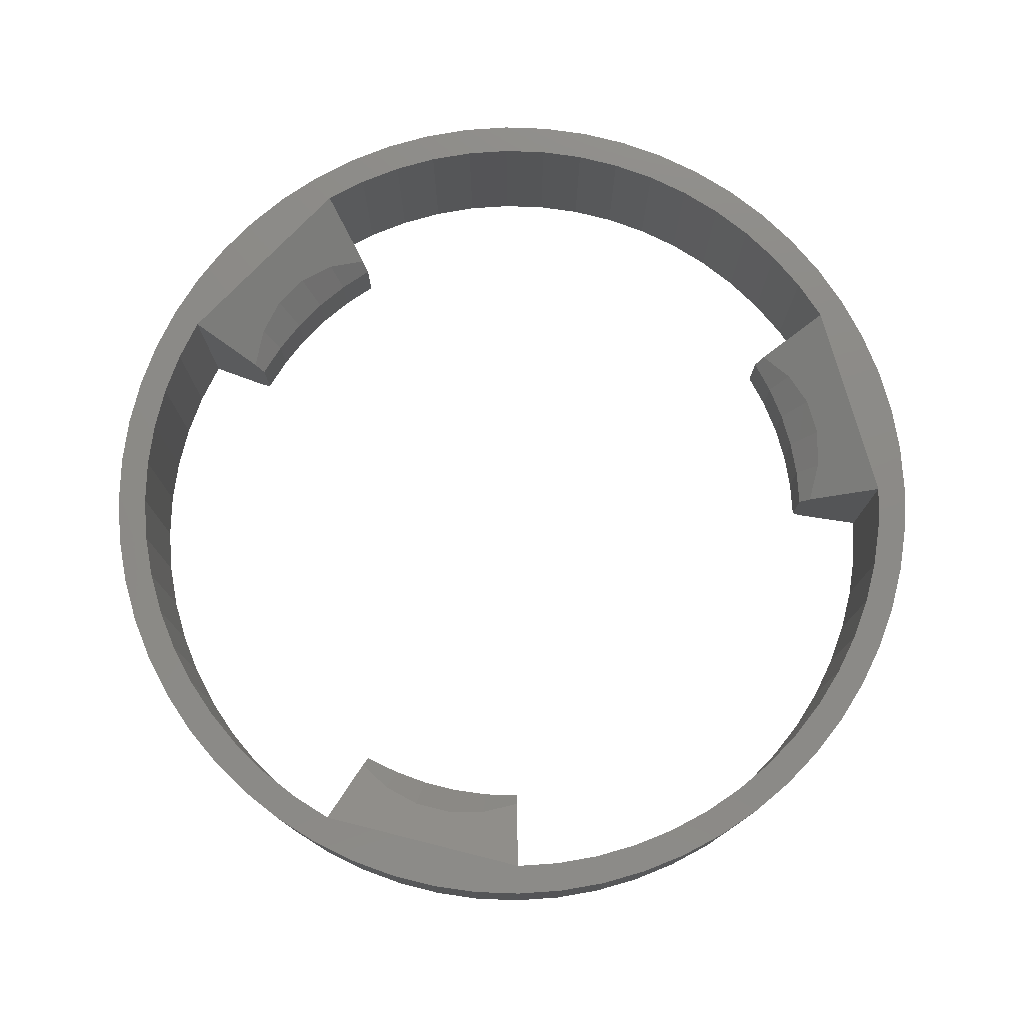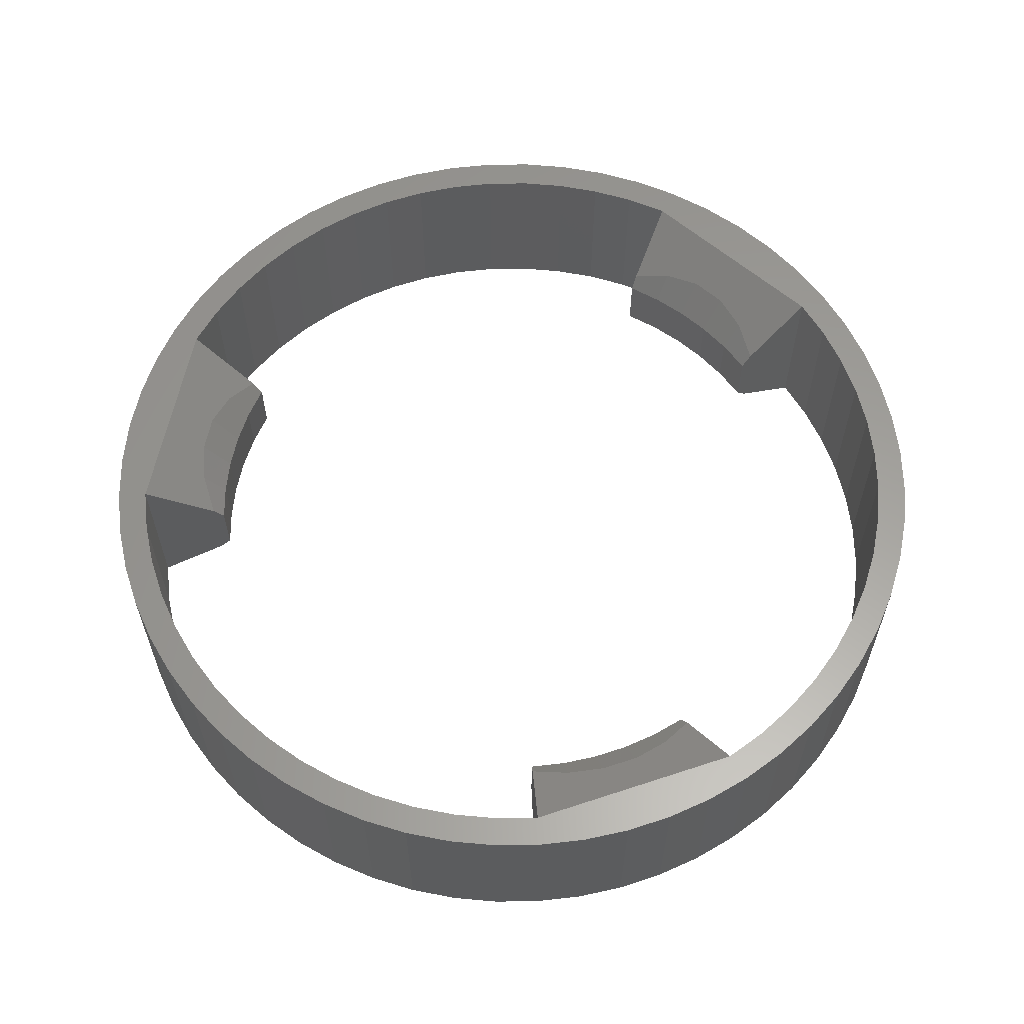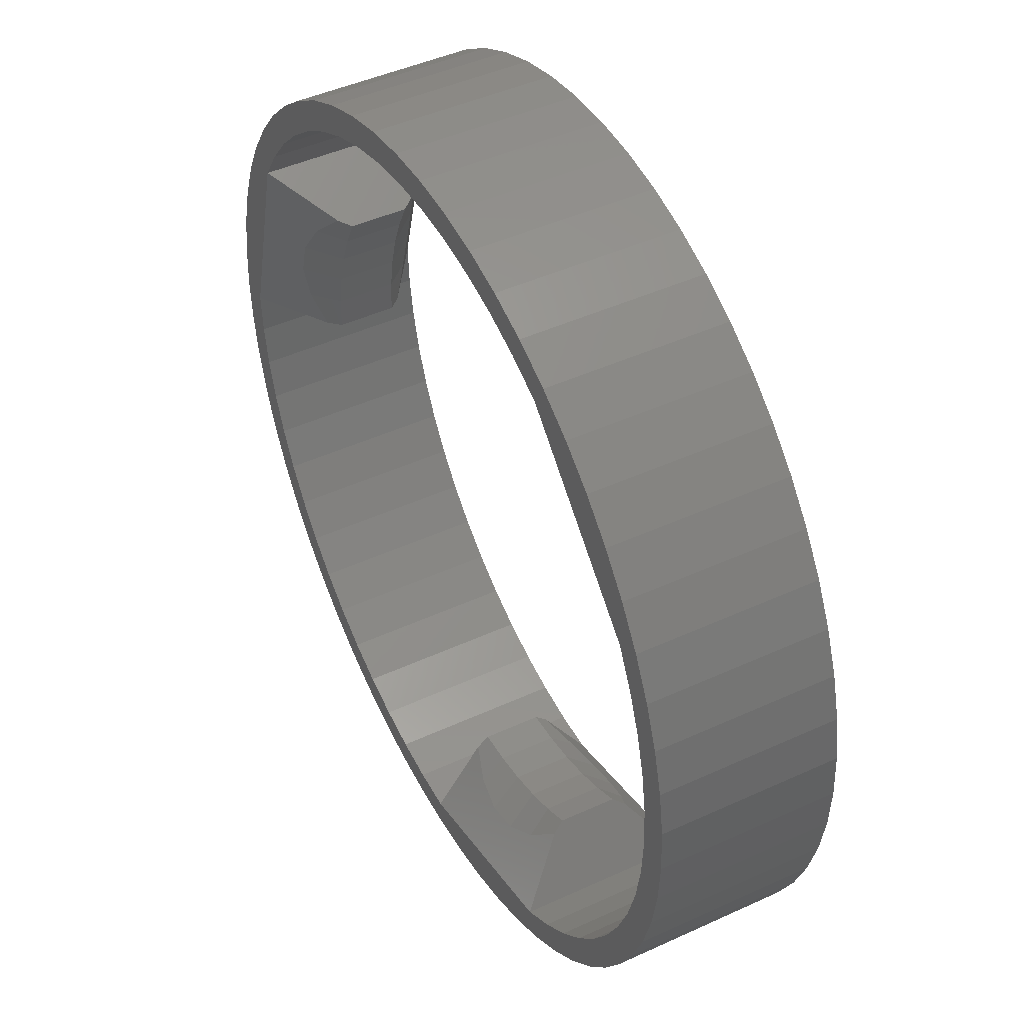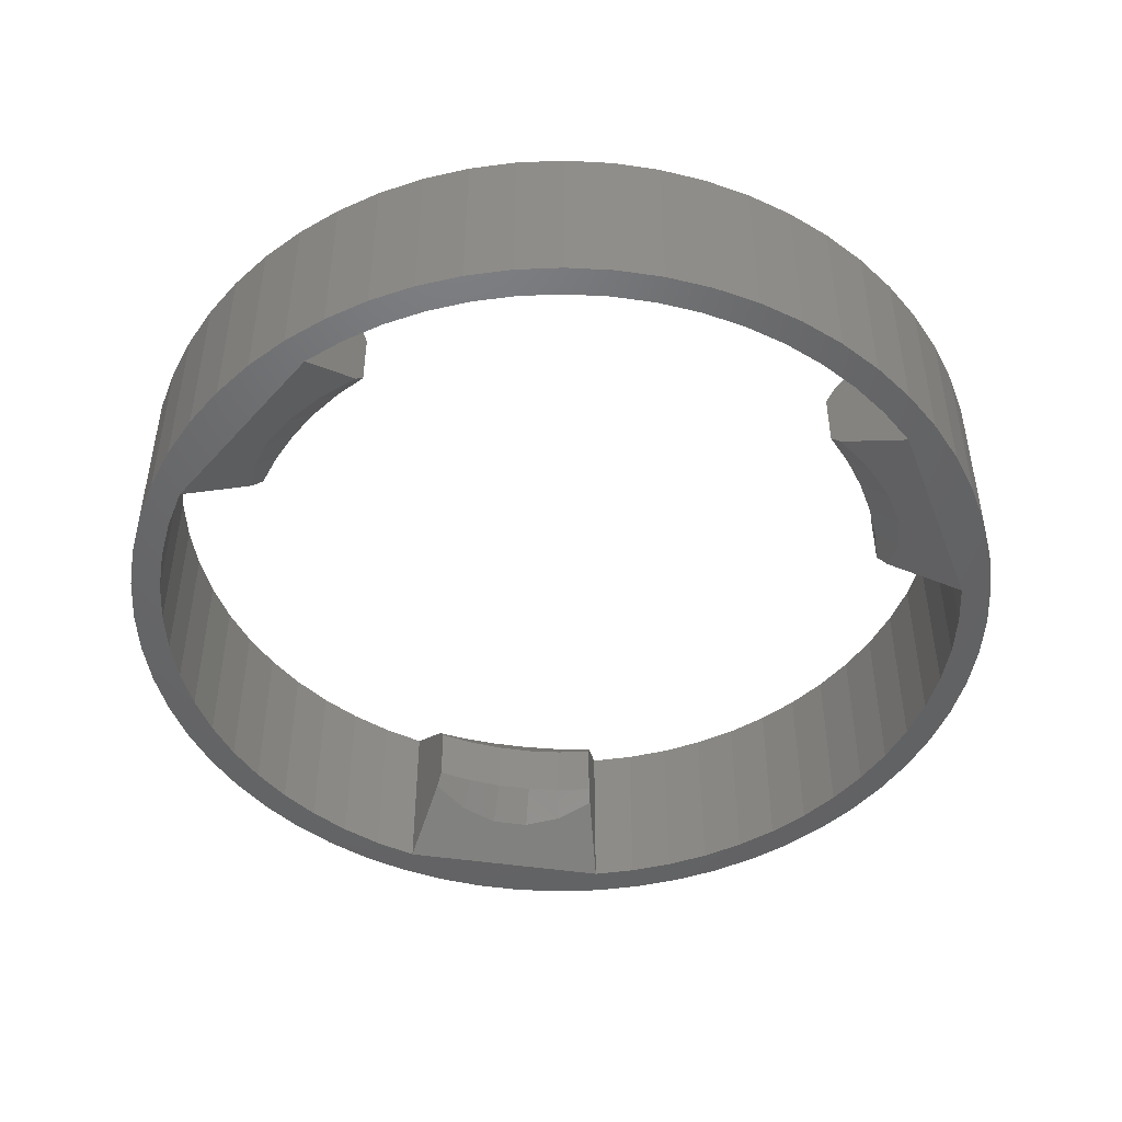
<metadata>
{"format":"stl","ext":"stl","renderer":"f3d","projection":"perspective","resolution":1024,"background":"white","views":[{"elev":77.2,"azim":-0.9,"up":"+Z"},{"elev":60.7,"azim":86.3,"up":"+Z"},{"elev":45.5,"azim":-117.9,"up":"+Y"},{"elev":-47.4,"azim":35.6,"up":"+Z"}]}
</metadata>
<code>
# stl→obj: 326 verts, 652 faces
v -30 0 0
v -29.84 3.136 12
v -29.84 3.136 0
v -30 0 12
v 29.84 3.136 12
v 29.34 6.237 0
v 29.34 6.237 12
v 29.84 3.136 0
v -3.136 29.84 0
v -6.237 29.34 12
v -3.136 29.84 12
v -6.237 29.34 0
v -17.63 -24.27 0
v -15 -25.98 12
v -17.63 -24.27 12
v -15 -25.98 0
v 15 -25.98 0
v 17.63 -24.27 12
v 15 -25.98 12
v 17.63 -24.27 0
v -15 25.98 0
v -17.63 24.27 12
v -15 25.98 12
v -17.63 24.27 0
v -25.98 -15 0
v -27.41 -12.2 12
v -27.41 -12.2 0
v -25.98 -15 12
v 22.29 20.07 12
v 20.07 22.29 0
v 20.07 22.29 12
v 22.29 20.07 0
v 3.136 -29.84 0
v 6.237 -29.34 12
v 3.136 -29.84 12
v 6.237 -29.34 0
v 28.53 9.271 12
v 27.41 12.2 0
v 27.41 12.2 12
v 28.53 9.271 0
v -9.271 28.53 12
v -9.271 28.53 0
v 0 30 0
v 0 30 12
v 25.98 15 0
v 25.98 15 12
v 17.63 24.27 12
v 17.63 24.27 0
v 24.27 17.63 0
v 24.27 17.63 12
v 9.271 -28.53 12
v 9.271 -28.53 0
v 30 0 12
v 30 0 0
v 29.84 -3.136 12
v 29.84 -3.136 0
v 25.98 -15 12
v 27.41 -12.2 0
v 27.41 -12.2 12
v 25.98 -15 0
v 28.53 -9.271 0
v 28.53 -9.271 12
v -29.84 -3.136 0
v -29.84 -3.136 12
v -28.53 9.271 0
v -27.41 12.2 12
v -27.41 12.2 0
v -28.53 9.271 12
v 12.2 27.41 0
v 9.271 28.53 12
v 12.2 27.41 12
v 9.271 28.53 0
v 15 25.98 0
v 15 25.98 12
v -3.136 -29.84 0
v 0 -30 12
v -3.136 -29.84 12
v 0 -30 0
v 20.07 -22.29 12
v 20.07 -22.29 0
v -29.34 -6.237 0
v -29.34 -6.237 12
v 22.29 -20.07 0
v 22.29 -20.07 12
v -29.34 6.237 0
v -29.34 6.237 12
v 3.136 29.84 0
v 3.136 29.84 12
v 24.27 -17.63 0
v 24.27 -17.63 12
v 12.2 -27.41 12
v 12.2 -27.41 0
v -20.07 -22.29 0
v -22.29 -20.07 12
v -22.29 -20.07 0
v -20.07 -22.29 12
v 29.34 -6.237 12
v 29.34 -6.237 0
v -12.2 27.41 12
v -12.2 27.41 0
v 6.237 29.34 0
v 6.237 29.34 12
v -24.27 -17.63 12
v -24.27 -17.63 0
v 28 0 12
v 27.85 -2.927 12
v 24.25 14 12
v 22.65 16.46 12
v 20.81 18.74 12
v 18.74 20.81 12
v 16.46 22.65 12
v 14 24.25 12
v 11.39 25.58 12
v 8.652 26.63 12
v 5.822 27.39 12
v 2.927 27.85 12
v 0 28 12
v -2.927 27.85 12
v -5.822 27.39 12
v -8.652 26.63 12
v -11.39 25.58 12
v -14 24.25 12
v -20.07 22.29 12
v -22.29 20.07 12
v -24.25 14 12
v -24.27 17.63 12
v -25.98 15 12
v -25.58 11.39 12
v -26.63 8.652 12
v -27.39 5.822 12
v -27.85 2.927 12
v 27.39 -5.822 12
v 26.63 -8.652 12
v 25.58 -11.39 12
v 24.25 -14 12
v 22.65 -16.46 12
v 20.81 -18.74 12
v 18.74 -20.81 12
v 16.46 -22.65 12
v 14 -24.25 12
v 11.39 -25.58 12
v 8.652 -26.63 12
v 5.822 -27.39 12
v 2.927 -27.85 12
v 0 -28 12
v -6.237 -29.34 12
v -9.271 -28.53 12
v -14 -24.25 12
v -12.2 -27.41 12
v -16.46 -22.65 12
v -18.74 -20.81 12
v -20.81 -18.74 12
v -22.65 -16.46 12
v -24.25 -14 12
v -25.58 -11.39 12
v -26.63 -8.652 12
v -28.53 -9.271 12
v -27.39 -5.822 12
v -27.85 -2.927 12
v -28 0 12
v -20.07 22.29 0
v -28.53 -9.271 0
v -6.237 -29.34 0
v -9.271 -28.53 0
v -22.29 20.07 0
v 28 0 0
v 27.85 -2.927 0
v 27.39 -5.822 0
v 26.63 -8.652 0
v 25.58 -11.39 0
v 24.25 -14 0
v 22.65 -16.46 0
v 20.81 -18.74 0
v 18.74 -20.81 0
v 16.46 -22.65 0
v 14 -24.25 0
v 11.39 -25.58 0
v 8.652 -26.63 0
v 5.822 -27.39 0
v 2.927 -27.85 0
v 0 -28 0
v -14 -24.25 0
v -12.2 -27.41 0
v -16.46 -22.65 0
v -18.74 -20.81 0
v -20.81 -18.74 0
v -22.65 -16.46 0
v -24.25 -14 0
v -25.58 -11.39 0
v -26.63 -8.652 0
v -27.39 -5.822 0
v -27.85 -2.927 0
v 24.25 14 0
v 22.65 16.46 0
v 20.81 18.74 0
v 18.74 20.81 0
v 16.46 22.65 0
v 14 24.25 0
v 11.39 25.58 0
v 8.652 26.63 0
v 5.822 27.39 0
v 2.927 27.85 0
v 0 28 0
v -2.927 27.85 0
v -5.822 27.39 0
v -8.652 26.63 0
v -11.39 25.58 0
v -14 24.25 0
v -24.25 14 0
v -24.27 17.63 0
v -25.98 15 0
v -25.58 11.39 0
v -26.63 8.652 0
v -27.39 5.822 0
v -27.85 2.927 0
v -28 0 0
v -14 24.25 11
v -14 24.25 1
v 23.54 6.133 1.881
v 23.79 5.172 1.881
v 23.16 7.526 1.881
v 22.51 8.661 2.114
v 21.88 9.744 2.336
v 21.21 10.44 2.661
v 20.09 11.6 3.2
v 23.59 1.564 2.661
v 23.82 2.504 2.336
v 23.2 0 3.2
v 23.82 3.754 2.114
v 23.82 5.064 1.881
v 23.82 3.754 9.886
v 23.82 2.504 9.664
v 23.82 5.064 10.12
v 23.79 5.172 10.12
v 23.59 1.564 9.339
v 23.2 0 8.8
v 20.09 11.6 8.8
v 19.49 11.25 8
v 19.49 11.25 4
v 23.54 6.133 10.12
v 23.16 7.526 10.12
v 22.51 8.661 9.886
v 21.88 9.744 9.664
v 21.21 10.44 9.339
v 22.5 0 8
v 22.5 0 4
v -18.1 16.3 1.881
v -16.38 18.02 1.881
v -18.75 15.16 2.114
v -19.38 14.08 2.336
v -19.89 12.3 2.955
v -20.09 11.6 3.2
v -11.44 19.82 8.444
v -11.44 19.82 3.556
v -11.25 19.49 8
v -11.25 19.49 4
v -12.3 19.89 2.955
v -11.6 20.09 3.2
v -14.08 19.38 2.336
v -15.16 18.75 2.114
v -16.3 18.1 1.881
v -20.09 11.6 8.8
v -19.49 11.25 8
v -19.49 11.25 4
v -12.3 19.89 9.045
v -11.6 20.09 8.8
v -14.08 19.38 9.664
v -15.16 18.75 9.886
v -16.3 18.1 10.12
v -16.38 18.02 10.12
v -18.1 16.3 10.12
v -18.75 15.16 9.886
v -19.89 12.3 9.045
v -19.38 14.08 9.664
v -1.564 -23.59 2.661
v 0 -23.2 3.2
v -2.504 -23.82 2.336
v -3.754 -23.82 2.114
v -5.064 -23.82 1.881
v -5.172 -23.79 1.881
v -6.133 -23.54 1.881
v -7.526 -23.16 1.881
v -8.661 -22.51 2.114
v -10.44 -21.21 2.661
v -11.6 -20.09 3.2
v -9.744 -21.88 2.336
v -1.564 -23.59 9.339
v 0 -23.2 8.8
v -2.504 -23.82 9.664
v -3.754 -23.82 9.886
v -5.064 -23.82 10.12
v -5.172 -23.79 10.12
v 0 -22.5 4
v 0 -22.5 8
v -11.25 -19.49 4
v -11.25 -19.49 8
v -11.6 -20.09 8.8
v -6.133 -23.54 10.12
v -7.526 -23.16 10.12
v -8.661 -22.51 9.886
v -9.744 -21.88 9.664
v -10.44 -21.21 9.339
v 22.38 2.352 4
v 22.01 4.678 8
v 22.01 4.678 4
v 22.38 2.352 8
v -2.352 -22.38 4
v -4.678 -22.01 8
v -2.352 -22.38 8
v -4.678 -22.01 4
v -13.23 18.2 4
v -13.23 18.2 8
v -6.953 -21.4 8
v -6.953 -21.4 4
v -18.2 13.23 4
v -18.2 13.23 8
v 20.55 9.152 4
v 20.55 9.152 8
v -16.72 15.06 8
v -15.06 16.72 4
v -15.06 16.72 8
v -16.72 15.06 4
v 21.4 6.953 4
v 21.4 6.953 8
v -9.152 -20.55 4
v -9.152 -20.55 8
f 1 2 3
f 2 1 4
f 5 6 7
f 6 5 8
f 9 10 11
f 10 9 12
f 13 14 15
f 14 13 16
f 17 18 19
f 18 17 20
f 21 22 23
f 22 21 24
f 25 26 27
f 26 25 28
f 29 30 31
f 30 29 32
f 33 34 35
f 34 33 36
f 37 38 39
f 38 37 40
f 12 41 10
f 41 12 42
f 43 11 44
f 11 43 9
f 39 45 46
f 45 39 38
f 30 47 31
f 47 30 48
f 46 49 50
f 49 46 45
f 36 51 34
f 51 36 52
f 53 8 5
f 8 53 54
f 55 54 53
f 54 55 56
f 57 58 59
f 58 57 60
f 59 61 62
f 61 59 58
f 7 40 37
f 40 7 6
f 63 4 1
f 4 63 64
f 65 66 67
f 66 65 68
f 69 70 71
f 70 69 72
f 73 71 74
f 71 73 69
f 75 76 77
f 76 75 78
f 20 79 18
f 79 20 80
f 81 64 63
f 64 81 82
f 79 83 84
f 83 79 80
f 85 68 65
f 68 85 86
f 87 44 88
f 44 87 43
f 84 89 90
f 89 84 83
f 52 91 51
f 91 52 92
f 93 94 95
f 94 93 96
f 97 56 55
f 56 97 98
f 78 35 76
f 35 78 33
f 42 99 41
f 99 42 100
f 101 88 102
f 88 101 87
f 90 60 57
f 60 90 89
f 95 103 104
f 103 95 94
f 48 74 47
f 74 48 73
f 105 53 5
f 105 5 7
f 53 105 55
f 105 7 37
f 106 55 105
f 55 106 97
f 107 37 39
f 107 39 46
f 107 46 50
f 37 107 105
f 50 108 107
f 29 108 50
f 29 109 108
f 31 109 29
f 31 110 109
f 47 110 31
f 47 111 110
f 74 111 47
f 74 112 111
f 71 112 74
f 71 113 112
f 70 113 71
f 70 114 113
f 102 114 70
f 102 115 114
f 88 115 102
f 88 116 115
f 44 116 88
f 44 117 116
f 44 118 117
f 11 118 44
f 11 119 118
f 10 119 11
f 10 120 119
f 41 120 10
f 41 121 120
f 99 121 41
f 99 122 121
f 23 122 99
f 22 122 23
f 123 122 22
f 124 122 123
f 124 125 122
f 126 125 124
f 127 125 126
f 125 127 128
f 66 128 127
f 128 66 129
f 68 129 66
f 129 68 130
f 86 130 68
f 130 86 131
f 132 97 106
f 97 132 62
f 133 62 132
f 62 133 59
f 134 59 133
f 59 134 57
f 135 57 134
f 57 135 90
f 136 90 135
f 136 84 90
f 137 84 136
f 137 79 84
f 138 79 137
f 138 18 79
f 139 18 138
f 139 19 18
f 140 19 139
f 140 91 19
f 141 91 140
f 141 51 91
f 142 51 141
f 142 34 51
f 143 34 142
f 143 35 34
f 144 35 143
f 145 35 144
f 145 76 35
f 145 77 76
f 145 146 77
f 145 147 146
f 148 147 145
f 147 148 149
f 148 14 149
f 150 14 148
f 150 15 14
f 151 15 150
f 151 96 15
f 152 96 151
f 152 94 96
f 153 94 152
f 103 153 154
f 153 103 94
f 28 154 155
f 154 28 103
f 26 155 156
f 157 156 158
f 155 26 28
f 82 158 159
f 64 159 160
f 2 131 86
f 156 157 26
f 131 2 160
f 158 82 157
f 4 160 2
f 159 64 82
f 160 4 64
f 93 15 96
f 15 93 13
f 62 98 97
f 98 62 61
f 24 123 22
f 123 24 161
f 27 157 162
f 157 27 26
f 100 23 99
f 23 100 21
f 50 32 29
f 32 50 49
f 162 82 81
f 82 162 157
f 3 86 85
f 86 3 2
f 104 28 25
f 28 104 103
f 163 77 146
f 77 163 75
f 164 146 147
f 146 164 163
f 92 19 91
f 19 92 17
f 165 123 161
f 123 165 124
f 166 54 56
f 167 56 98
f 54 166 8
f 168 98 61
f 8 166 6
f 6 166 40
f 56 167 166
f 169 61 58
f 98 168 167
f 61 169 168
f 170 58 60
f 58 170 169
f 171 60 89
f 60 171 170
f 89 172 171
f 83 172 89
f 83 173 172
f 80 173 83
f 80 174 173
f 20 174 80
f 20 175 174
f 17 175 20
f 17 176 175
f 92 176 17
f 92 177 176
f 52 177 92
f 52 178 177
f 36 178 52
f 36 179 178
f 33 179 36
f 33 180 179
f 78 180 33
f 78 181 180
f 75 181 78
f 163 181 75
f 164 181 163
f 182 164 183
f 164 182 181
f 16 182 183
f 16 184 182
f 13 184 16
f 13 185 184
f 93 185 13
f 93 186 185
f 95 186 93
f 95 187 186
f 104 187 95
f 187 104 188
f 25 188 104
f 188 25 189
f 27 189 25
f 189 27 190
f 162 190 27
f 190 162 191
f 81 191 162
f 191 81 192
f 193 40 166
f 40 193 38
f 38 193 45
f 45 193 49
f 194 49 193
f 194 32 49
f 195 32 194
f 195 30 32
f 196 30 195
f 196 48 30
f 197 48 196
f 197 73 48
f 198 73 197
f 198 69 73
f 199 69 198
f 199 72 69
f 200 72 199
f 200 101 72
f 201 101 200
f 201 87 101
f 202 87 201
f 203 87 202
f 203 43 87
f 204 43 203
f 204 9 43
f 205 9 204
f 205 12 9
f 206 12 205
f 206 42 12
f 207 42 206
f 207 100 42
f 208 100 207
f 208 21 100
f 208 24 21
f 208 161 24
f 208 165 161
f 209 165 208
f 209 210 165
f 211 209 212
f 209 211 210
f 67 212 213
f 65 213 214
f 212 67 211
f 85 214 215
f 3 215 216
f 63 192 81
f 213 65 67
f 192 63 216
f 214 85 65
f 1 216 63
f 215 3 85
f 216 1 3
f 72 102 70
f 102 72 101
f 67 127 211
f 127 67 66
f 211 126 210
f 126 211 127
f 210 124 165
f 124 210 126
f 16 149 14
f 149 16 183
f 183 147 149
f 147 183 164
f 155 190 156
f 190 155 189
f 180 145 144
f 145 180 181
f 156 191 158
f 191 156 190
f 203 116 117
f 116 203 202
f 178 143 142
f 143 178 179
f 195 110 196
f 110 195 109
f 199 112 113
f 112 199 198
f 184 151 150
f 151 184 185
f 168 106 167
f 106 168 132
f 151 186 152
f 186 151 185
f 193 108 194
f 108 193 107
f 167 105 166
f 105 167 106
f 197 110 111
f 110 197 196
f 202 115 116
f 115 202 201
f 198 111 112
f 111 198 197
f 177 142 141
f 142 177 178
f 206 119 120
f 119 206 205
f 200 113 114
f 113 200 199
f 169 132 168
f 132 169 133
f 131 214 130
f 214 131 215
f 172 135 171
f 135 172 136
f 182 150 148
f 150 182 184
f 173 136 172
f 136 173 137
f 171 134 170
f 134 171 135
f 204 117 118
f 117 204 203
f 176 141 140
f 141 176 177
f 179 144 143
f 144 179 180
f 194 109 195
f 109 194 108
f 207 120 121
f 120 207 206
f 201 114 115
f 114 201 200
f 170 133 169
f 133 170 134
f 159 216 160
f 216 159 192
f 217 121 122
f 218 121 217
f 207 218 208
f 218 207 121
f 174 139 138
f 139 174 175
f 128 209 125
f 209 128 212
f 130 213 129
f 213 130 214
f 129 212 128
f 212 129 213
f 154 189 155
f 189 154 188
f 205 118 119
f 118 205 204
f 153 188 154
f 188 153 187
f 158 192 159
f 192 158 191
f 152 187 153
f 187 152 186
f 175 140 139
f 140 175 176
f 160 215 131
f 215 160 216
f 174 137 173
f 137 174 138
f 219 166 220
f 166 219 193
f 221 193 219
f 222 193 221
f 223 193 222
f 224 193 223
f 193 224 225
f 166 226 227
f 226 166 228
f 229 166 227
f 230 166 229
f 166 230 220
f 105 231 232
f 105 233 231
f 233 105 234
f 235 105 232
f 105 235 236
f 225 237 107
f 237 225 238
f 238 225 239
f 225 107 193
f 240 105 107
f 105 240 234
f 107 241 240
f 107 242 241
f 107 243 242
f 107 244 243
f 244 107 237
f 228 236 245
f 228 245 246
f 236 228 105
f 105 228 166
f 247 208 248
f 209 247 249
f 209 249 250
f 247 209 208
f 251 209 250
f 209 251 252
f 253 218 217
f 253 254 218
f 255 254 253
f 254 255 256
f 257 208 258
f 259 208 257
f 260 208 259
f 261 208 260
f 208 261 248
f 252 262 125
f 262 252 263
f 263 252 264
f 252 125 209
f 218 258 208
f 258 218 254
f 122 265 266
f 122 267 265
f 122 268 267
f 122 269 268
f 269 122 270
f 122 271 270
f 125 271 122
f 271 125 272
f 273 125 262
f 274 125 273
f 272 125 274
f 266 217 122
f 217 266 253
f 181 275 276
f 181 277 275
f 181 278 277
f 181 279 278
f 279 181 280
f 181 281 280
f 182 281 181
f 281 182 282
f 282 182 283
f 284 182 285
f 286 182 284
f 283 182 286
f 287 145 288
f 289 145 287
f 290 145 289
f 291 145 290
f 145 291 292
f 288 293 294
f 288 276 293
f 145 276 288
f 276 145 181
f 295 285 296
f 285 297 296
f 182 297 285
f 297 182 148
f 298 145 292
f 148 298 299
f 148 299 300
f 148 300 301
f 298 148 145
f 302 148 301
f 148 302 297
f 303 304 305
f 304 303 306
f 246 306 303
f 306 246 245
f 307 308 309
f 308 307 310
f 311 255 312
f 255 311 256
f 310 313 308
f 313 310 314
f 263 315 316
f 315 263 264
f 317 238 239
f 238 317 318
f 319 320 321
f 320 319 322
f 323 318 317
f 318 323 324
f 293 309 294
f 309 293 307
f 316 322 319
f 322 316 315
f 325 296 326
f 296 325 295
f 305 324 323
f 324 305 304
f 320 312 321
f 312 320 311
f 314 326 313
f 326 314 325
f 246 226 228
f 226 246 303
f 227 226 303
f 260 320 261
f 222 317 223
f 317 222 323
f 305 219 220
f 305 220 230
f 219 305 323
f 315 249 322
f 249 315 250
f 221 219 323
f 222 221 323
f 310 281 314
f 280 310 279
f 310 280 281
f 224 223 317
f 230 229 305
f 251 264 252
f 314 282 283
f 247 322 249
f 224 239 225
f 239 224 317
f 325 286 284
f 283 325 314
f 325 283 286
f 284 295 325
f 295 284 285
f 310 278 279
f 260 311 320
f 311 260 259
f 320 248 261
f 322 248 320
f 248 322 247
f 303 229 227
f 229 303 305
f 314 281 282
f 257 254 256
f 254 257 258
f 311 257 256
f 257 311 259
f 307 275 277
f 275 293 276
f 293 275 307
f 278 307 277
f 307 278 310
f 251 315 264
f 315 251 250
f 245 235 306
f 235 245 236
f 321 268 269
f 318 242 243
f 242 318 324
f 263 273 262
f 301 326 302
f 243 244 318
f 265 253 266
f 253 265 255
f 287 309 289
f 304 240 324
f 240 304 234
f 234 304 233
f 235 232 306
f 241 242 324
f 326 300 313
f 300 326 301
f 238 244 237
f 244 238 318
f 290 308 291
f 273 316 274
f 316 273 263
f 268 312 267
f 312 268 321
f 265 312 255
f 312 265 267
f 240 241 324
f 319 271 272
f 272 316 319
f 316 272 274
f 270 321 269
f 270 319 321
f 319 270 271
f 296 302 326
f 302 296 297
f 309 290 289
f 290 309 308
f 298 313 299
f 294 287 288
f 287 294 309
f 231 233 304
f 306 231 304
f 231 306 232
f 299 313 300
f 308 292 291
f 292 308 298
f 298 308 313

</code>
